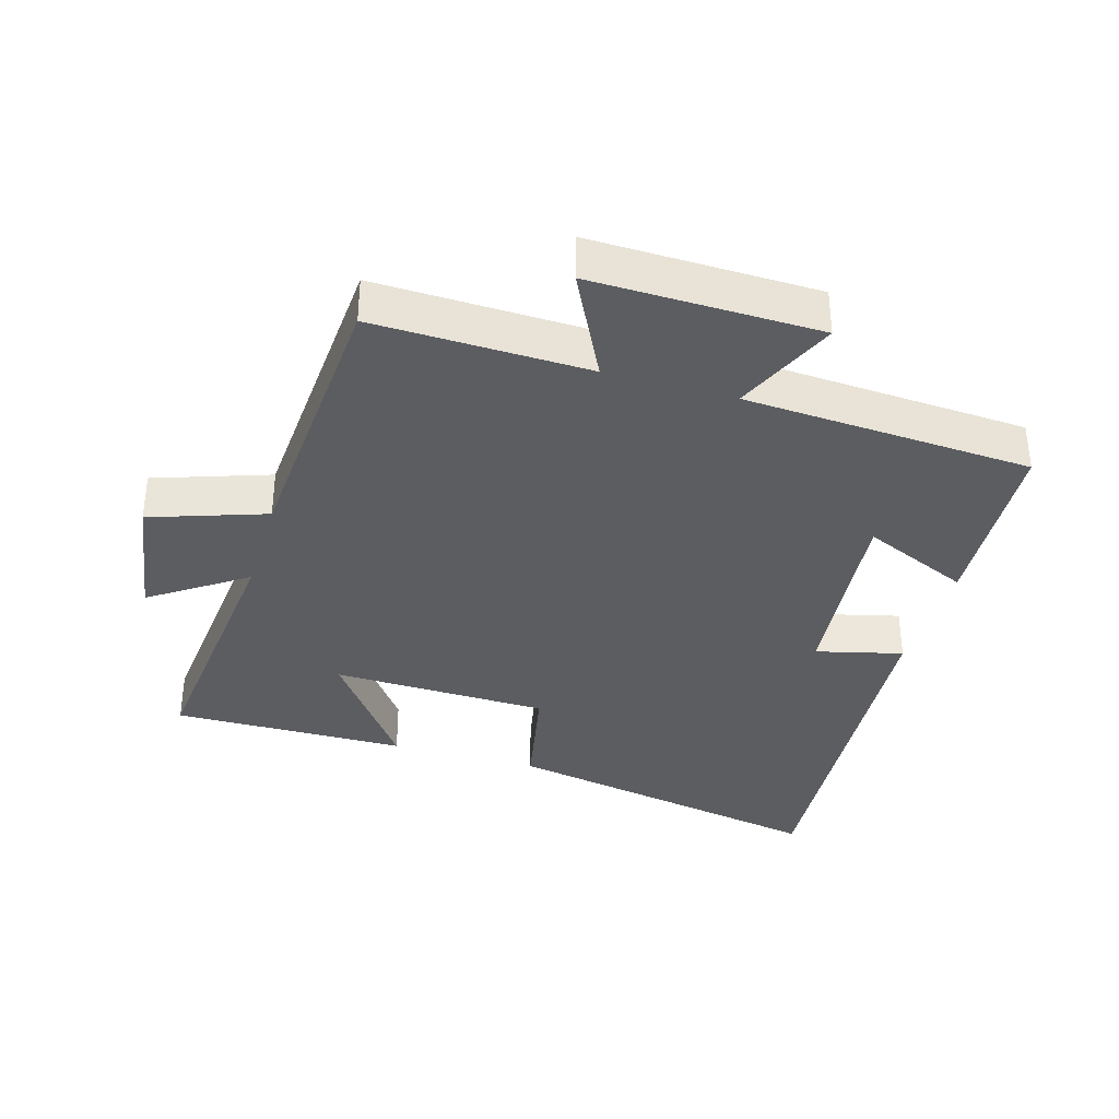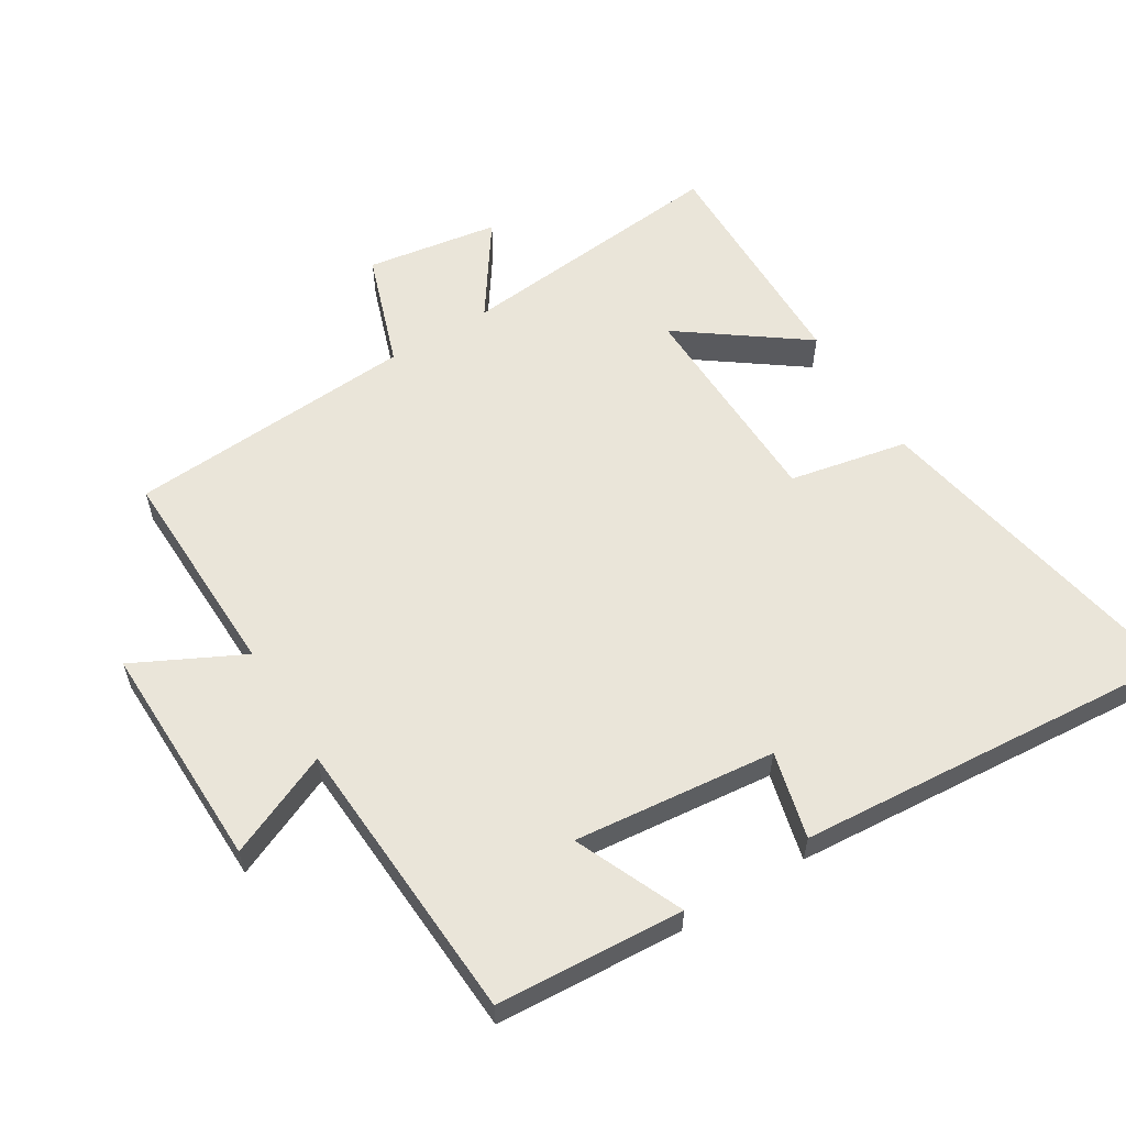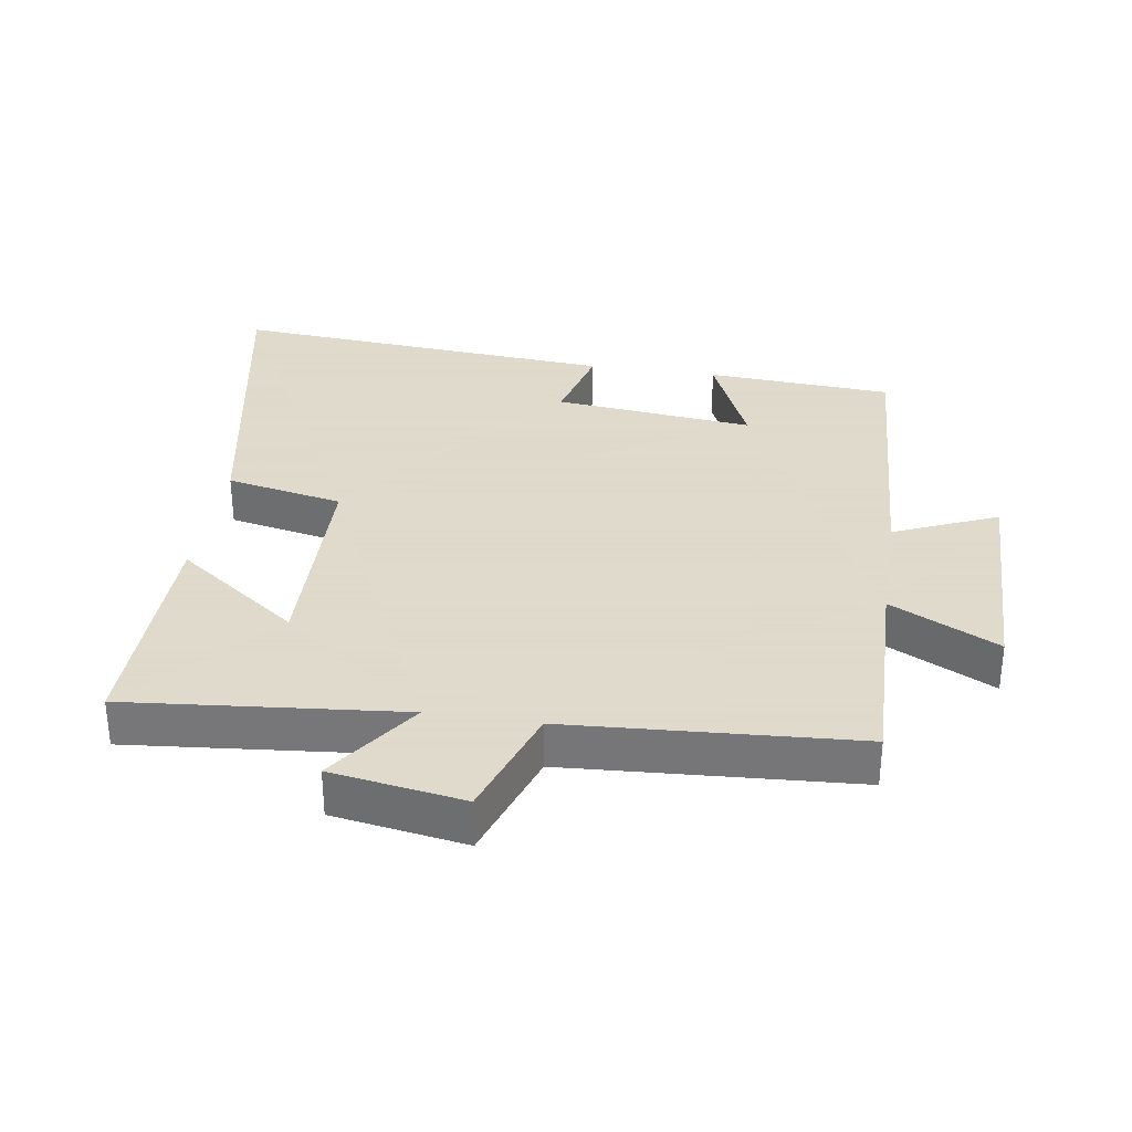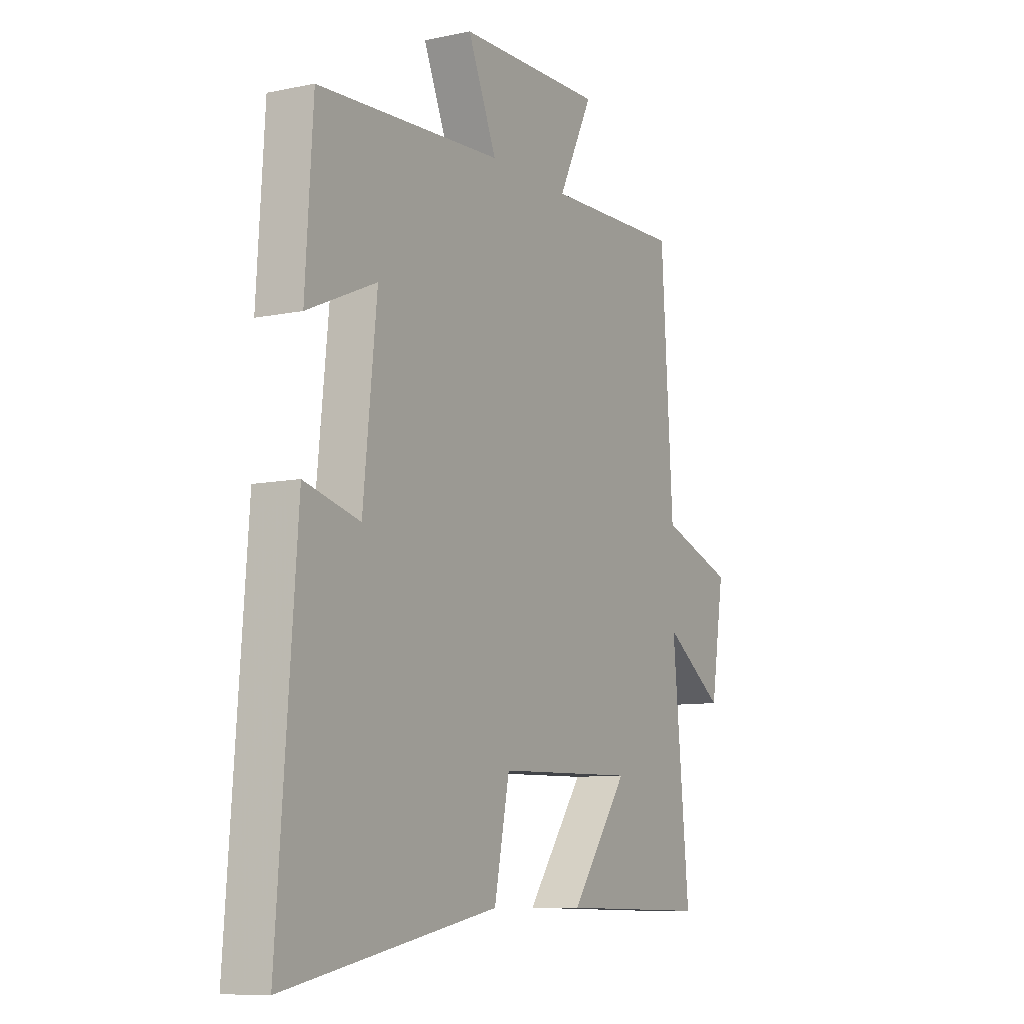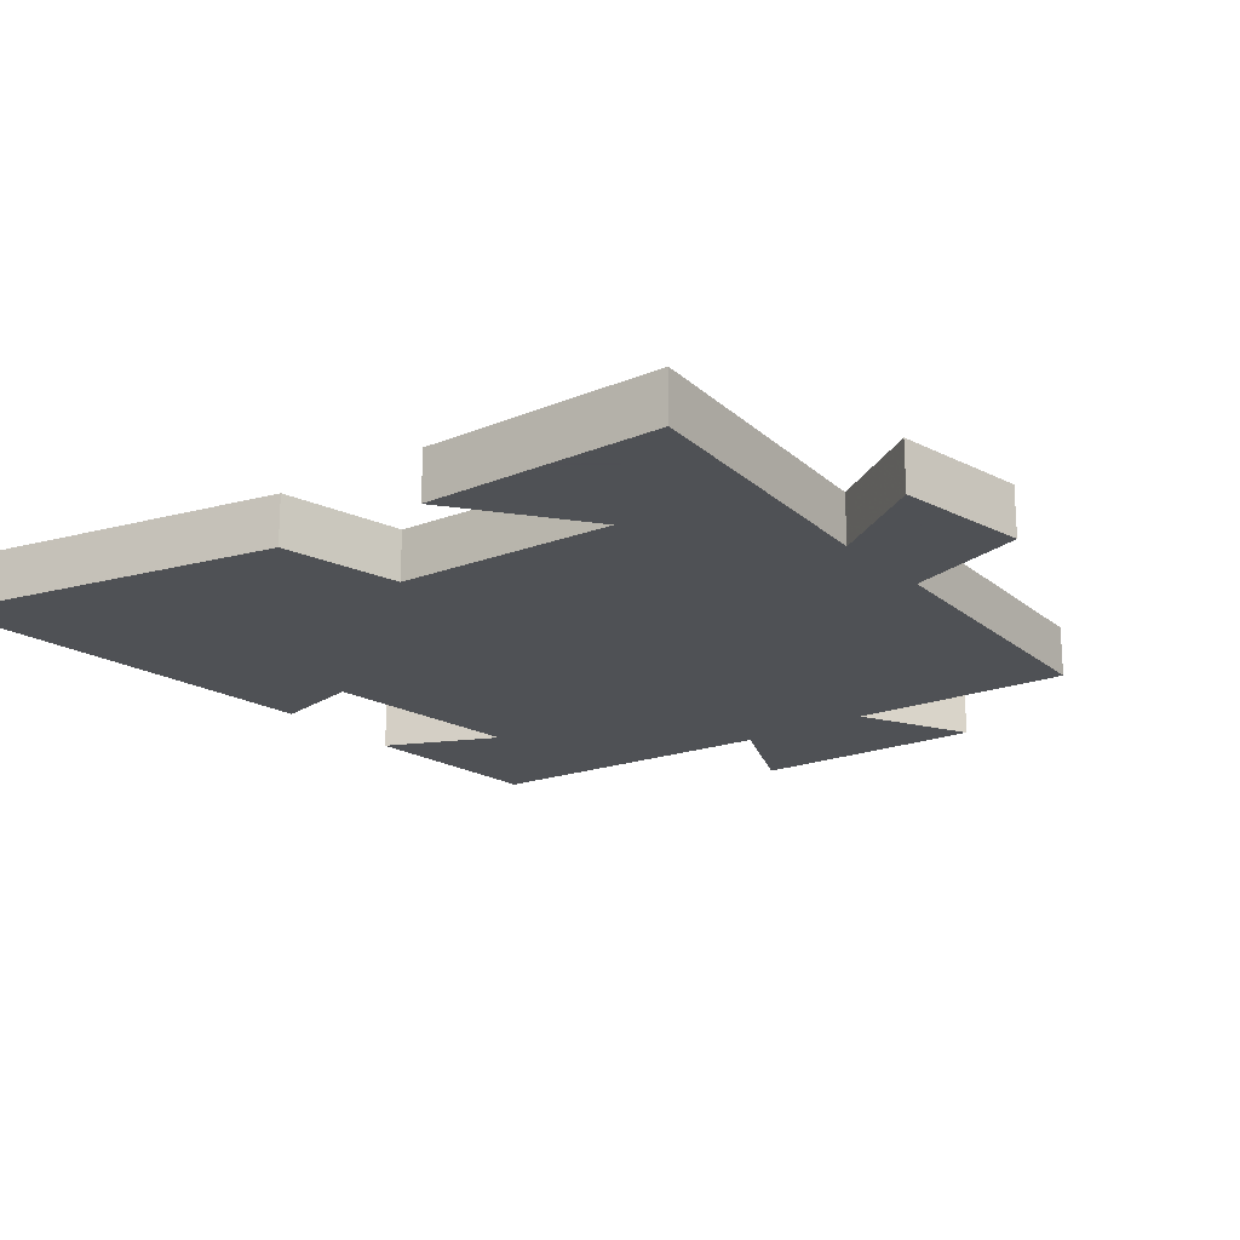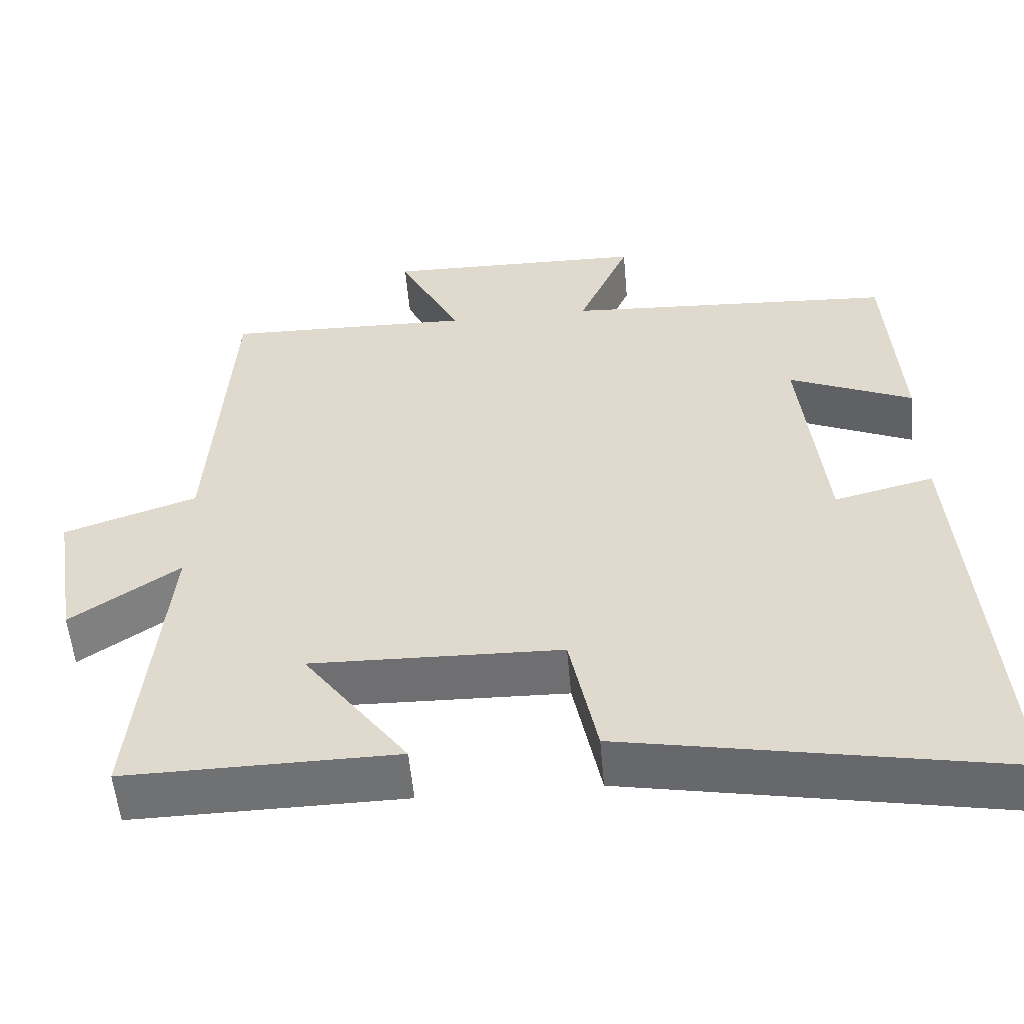
<metadata>
{"format":"obj","ext":"obj","renderer":"f3d","projection":"perspective","resolution":1024,"background":"white","views":[{"elev":-35.5,"azim":-16.5,"up":"+Y"},{"elev":58.4,"azim":58.4,"up":"+Y"},{"elev":32.4,"azim":-81.2,"up":"+Y"},{"elev":-9.0,"azim":119.2,"up":"+Z"},{"elev":-19.5,"azim":-142.7,"up":"+Y"},{"elev":-55.0,"azim":5.0,"up":"+Z"}]}
</metadata>
<code>
v -0.472 0.07 0.508
v -0.148 0.07 0.5
v -0.23 0.07 0.663
v 0.114 0.07 0.657
v 0.046 0.07 0.5
v 0.482 0.07 0.475
v 0.5 0.07 0.192
v 0.337 0.07 0.263
v 0.369 0.07 -0.041
v 0.5 0.07 -0.008
v 0.545 0.07 -0.595
v 0.043 0.07 -0.5
v 0.007 0.07 -0.322
v -0.321 0.07 -0.314
v -0.185 0.07 -0.5
v -0.54 0.07 -0.505
v -0.5 0.07 -0.09
v -0.642 0.07 -0.188
v -0.674 0.07 0.012
v -0.5 0.07 0.072
v -0.472 0 0.508
v -0.148 0 0.5
v -0.23 0 0.663
v 0.114 0 0.657
v 0.046 0 0.5
v 0.482 0 0.475
v 0.5 0 0.192
v 0.337 0 0.263
v 0.369 0 -0.041
v 0.5 0 -0.008
v 0.545 0 -0.595
v 0.043 0 -0.5
v 0.007 0 -0.322
v -0.321 0 -0.314
v -0.185 0 -0.5
v -0.54 0 -0.505
v -0.5 0 -0.09
v -0.642 0 -0.188
v -0.674 0 0.012
v -0.5 0 0.072
f 17 18 19 20
f 17 20 1 2
f 14 15 16 17
f 13 14 17 2
f 11 12 13
f 10 11 13
f 9 10 13
f 8 9 13 2
f 7 8 2
f 6 7 2
f 5 6 2
f 2 3 4 5
f 40 39 38 37
f 22 21 40 37
f 37 36 35 34
f 22 37 34 33
f 33 32 31
f 33 31 30
f 33 30 29
f 22 33 29 28
f 22 28 27
f 22 27 26
f 22 26 25
f 25 24 23 22
f 1 21 22 2
f 2 22 23 3
f 3 23 24 4
f 4 24 25 5
f 5 25 26 6
f 6 26 27 7
f 7 27 28 8
f 8 28 29 9
f 9 29 30 10
f 10 30 31 11
f 11 31 32 12
f 12 32 33 13
f 13 33 34 14
f 14 34 35 15
f 15 35 36 16
f 16 36 37 17
f 17 37 38 18
f 18 38 39 19
f 19 39 40 20
f 20 40 21 1

</code>
